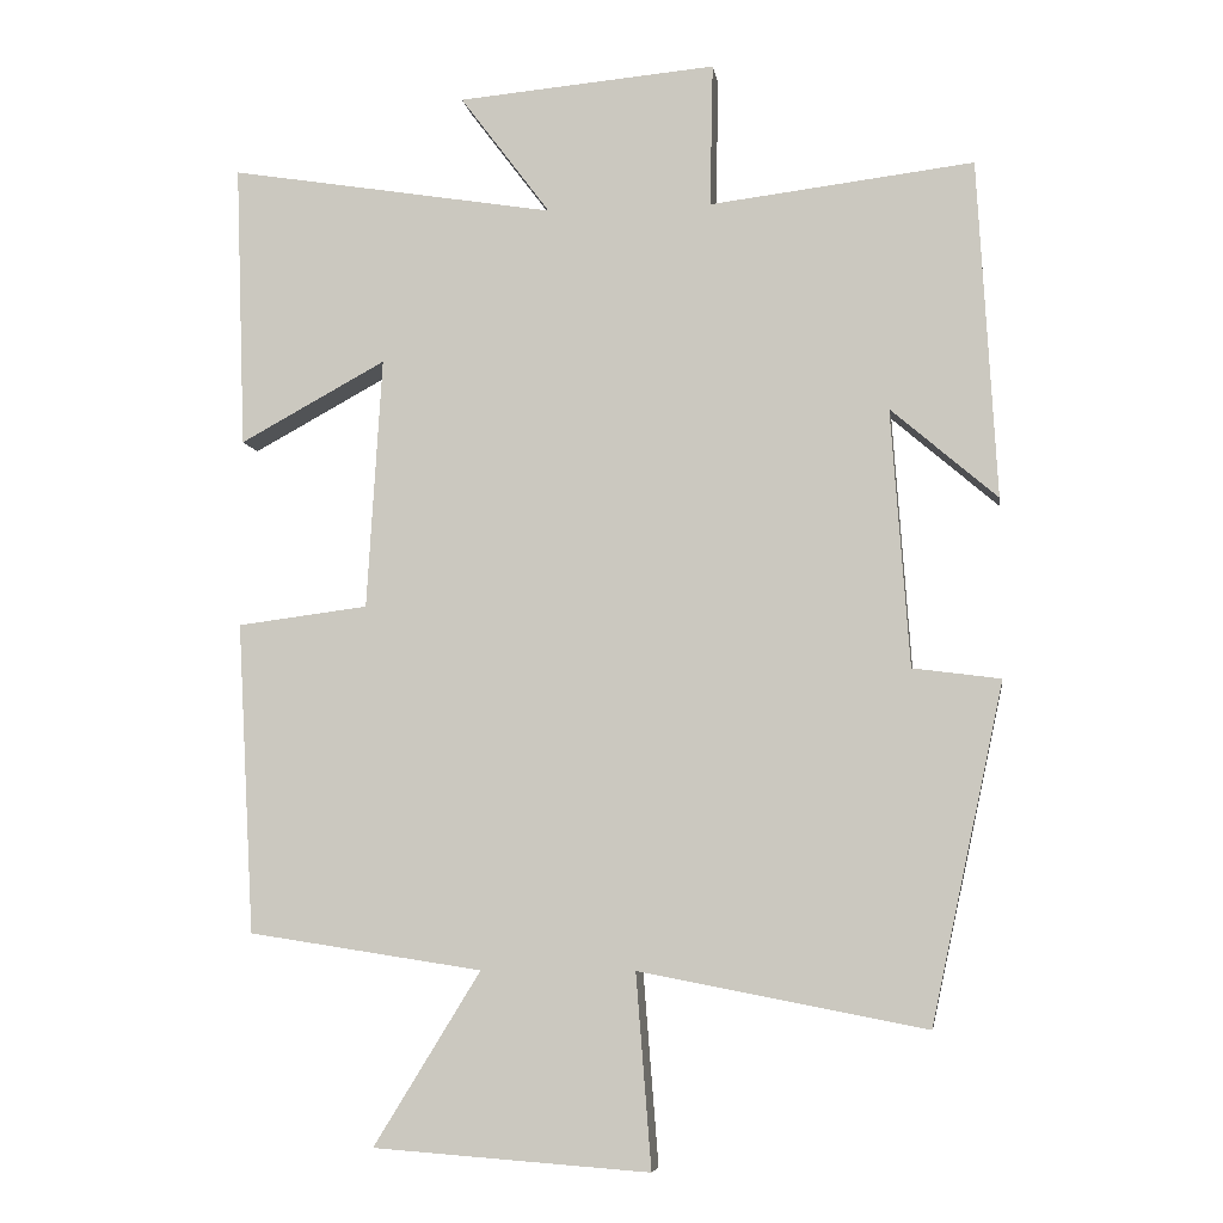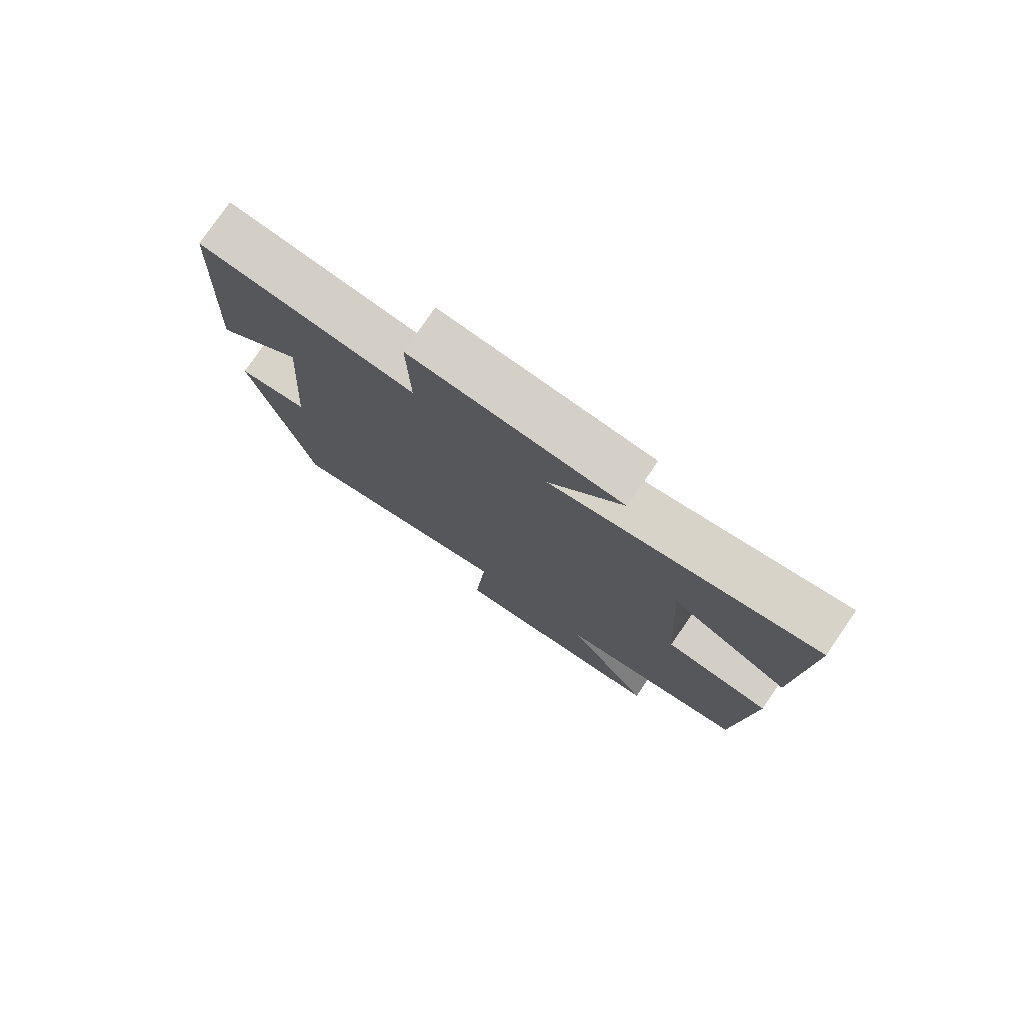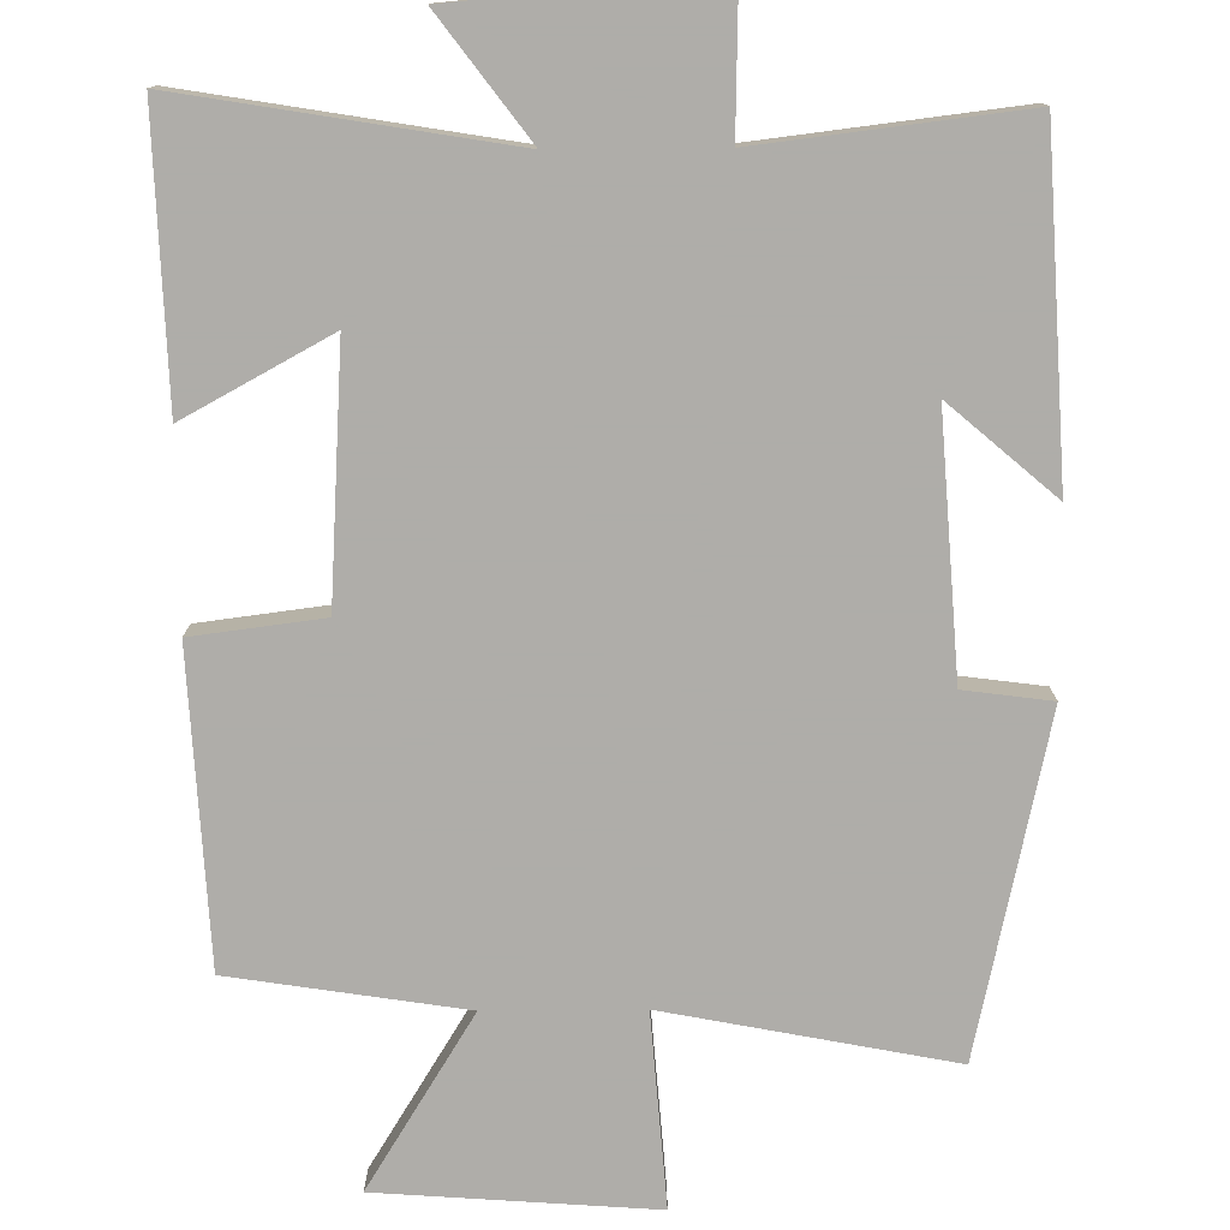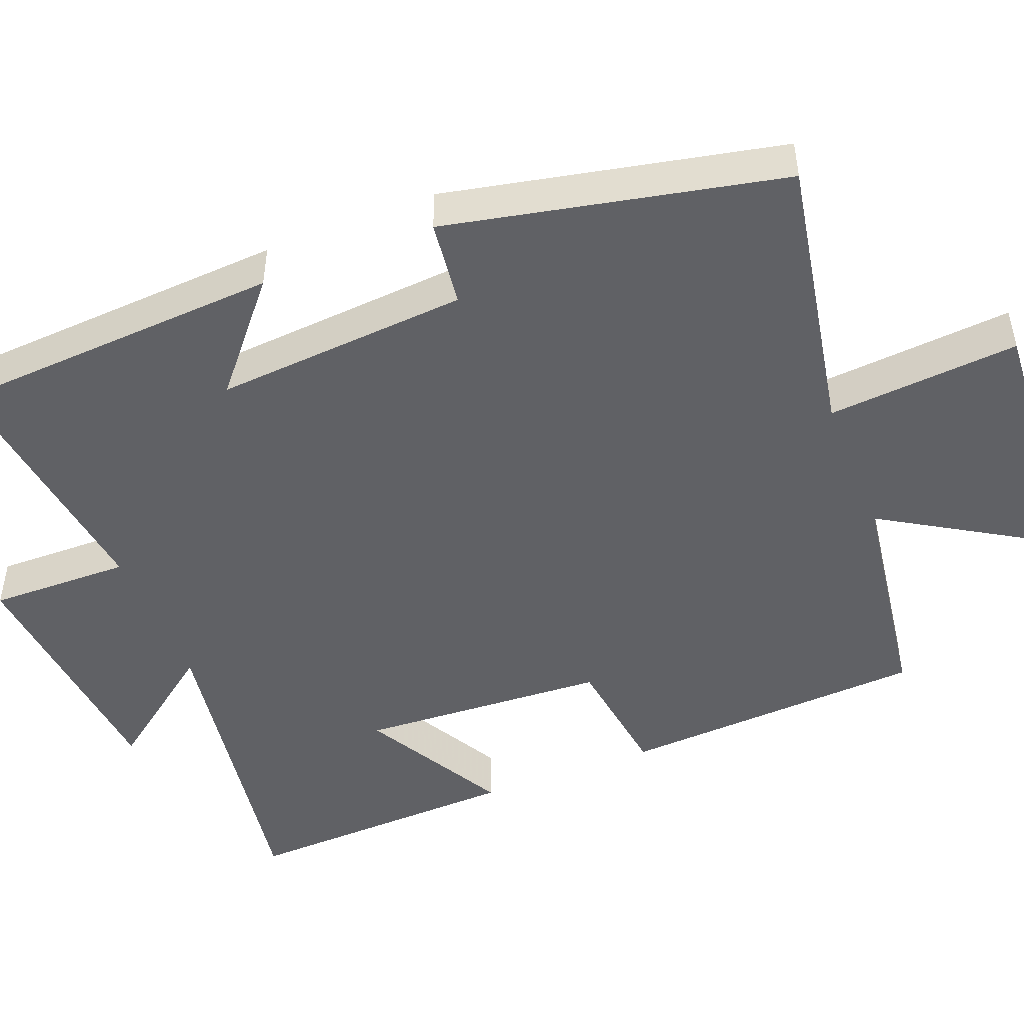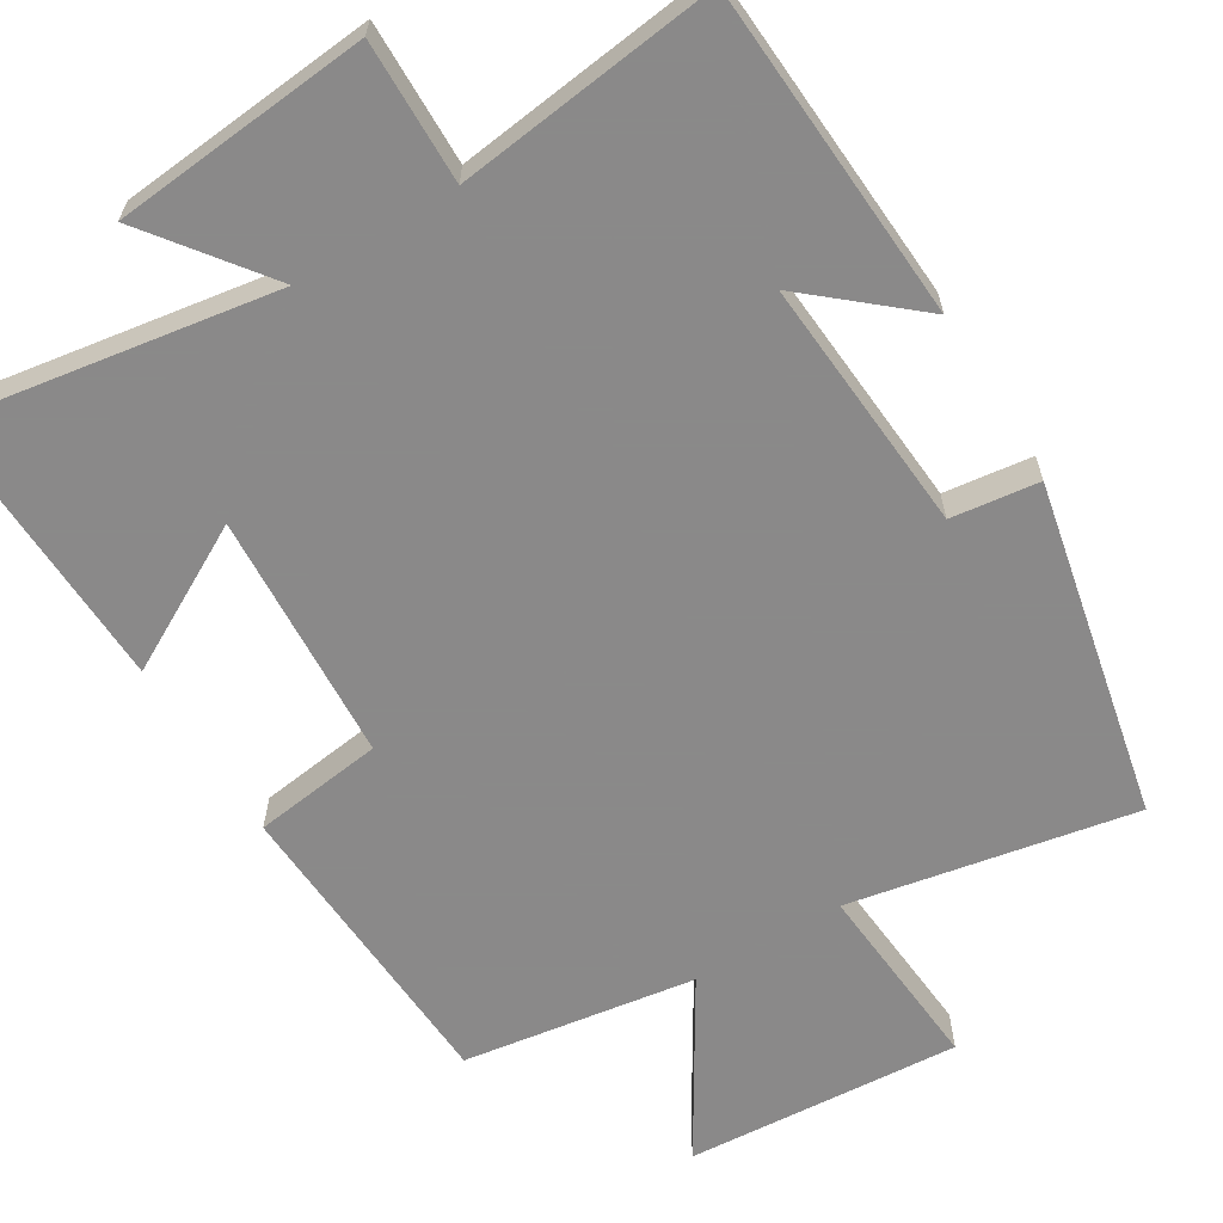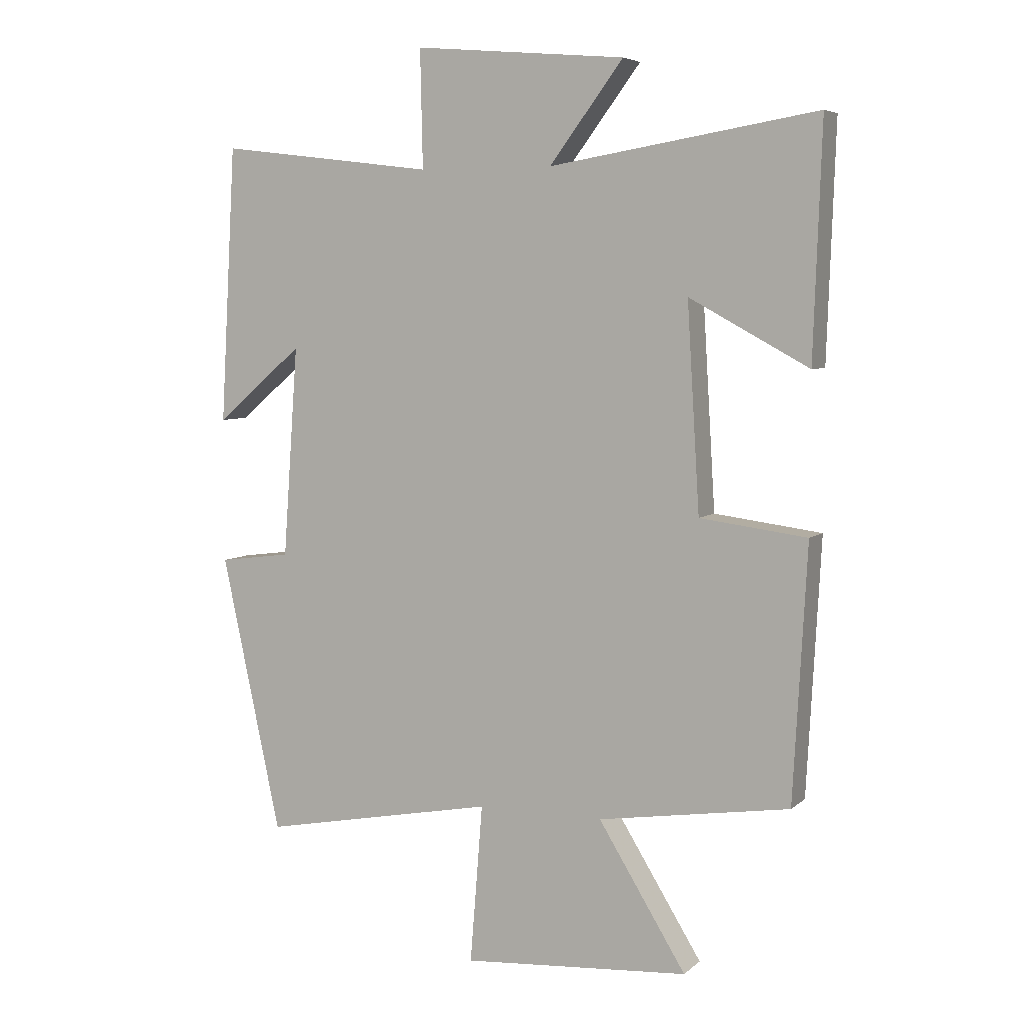
<metadata>
{"format":"obj","ext":"obj","renderer":"f3d","projection":"perspective","resolution":1024,"background":"white","views":[{"elev":-6.4,"azim":8.4,"up":"+Z"},{"elev":77.9,"azim":-145.6,"up":"+Z"},{"elev":-77.2,"azim":0.5,"up":"+Y"},{"elev":-47.7,"azim":111.8,"up":"+Y"},{"elev":-63.3,"azim":31.5,"up":"+Y"},{"elev":5.8,"azim":-155.4,"up":"+Z"}]}
</metadata>
<code>
v 0.405 0.07 -0.572
v 0.03 0.07 -0.5
v 0.05 0.07 -0.753
v -0.312 0.07 -0.727
v -0.172 0.07 -0.5
v -0.478 0.07 -0.453
v -0.5 0.07 -0.047
v -0.329 0.07 -0.025
v -0.309 0.07 0.303
v -0.5 0.07 0.199
v -0.513 0.07 0.57
v -0.086 0.07 0.5
v -0.204 0.07 0.657
v 0.134 0.07 0.687
v 0.13 0.07 0.5
v 0.475 0.07 0.542
v 0.5 0.07 0.101
v 0.361 0.07 0.22
v 0.385 0.07 -0.116
v 0.5 0.07 -0.131
v 0.405 0 -0.572
v 0.03 0 -0.5
v 0.05 0 -0.753
v -0.312 0 -0.727
v -0.172 0 -0.5
v -0.478 0 -0.453
v -0.5 0 -0.047
v -0.329 0 -0.025
v -0.309 0 0.303
v -0.5 0 0.199
v -0.513 0 0.57
v -0.086 0 0.5
v -0.204 0 0.657
v 0.134 0 0.687
v 0.13 0 0.5
v 0.475 0 0.542
v 0.5 0 0.101
v 0.361 0 0.22
v 0.385 0 -0.116
v 0.5 0 -0.131
f 19 20 1 2
f 18 19 2
f 15 16 17 18
f 15 18 2
f 12 13 14 15
f 12 15 2
f 9 10 11 12
f 8 9 12 2
f 5 6 7 8
f 5 8 2 3
f 3 4 5
f 22 21 40 39
f 22 39 38
f 38 37 36 35
f 22 38 35
f 35 34 33 32
f 22 35 32
f 32 31 30 29
f 22 32 29 28
f 28 27 26 25
f 23 22 28 25
f 25 24 23
f 1 21 22 2
f 2 22 23 3
f 3 23 24 4
f 4 24 25 5
f 5 25 26 6
f 6 26 27 7
f 7 27 28 8
f 8 28 29 9
f 9 29 30 10
f 10 30 31 11
f 11 31 32 12
f 12 32 33 13
f 13 33 34 14
f 14 34 35 15
f 15 35 36 16
f 16 36 37 17
f 17 37 38 18
f 18 38 39 19
f 19 39 40 20
f 20 40 21 1

</code>
